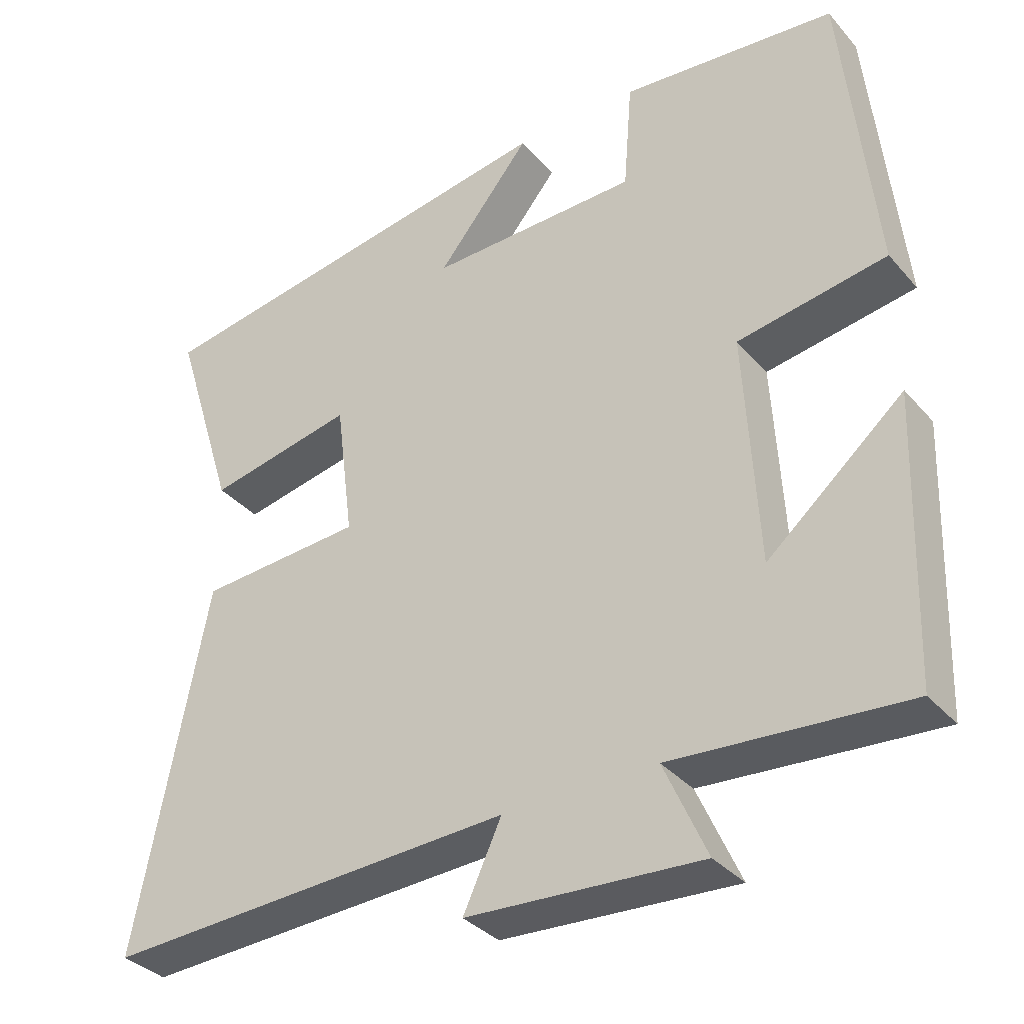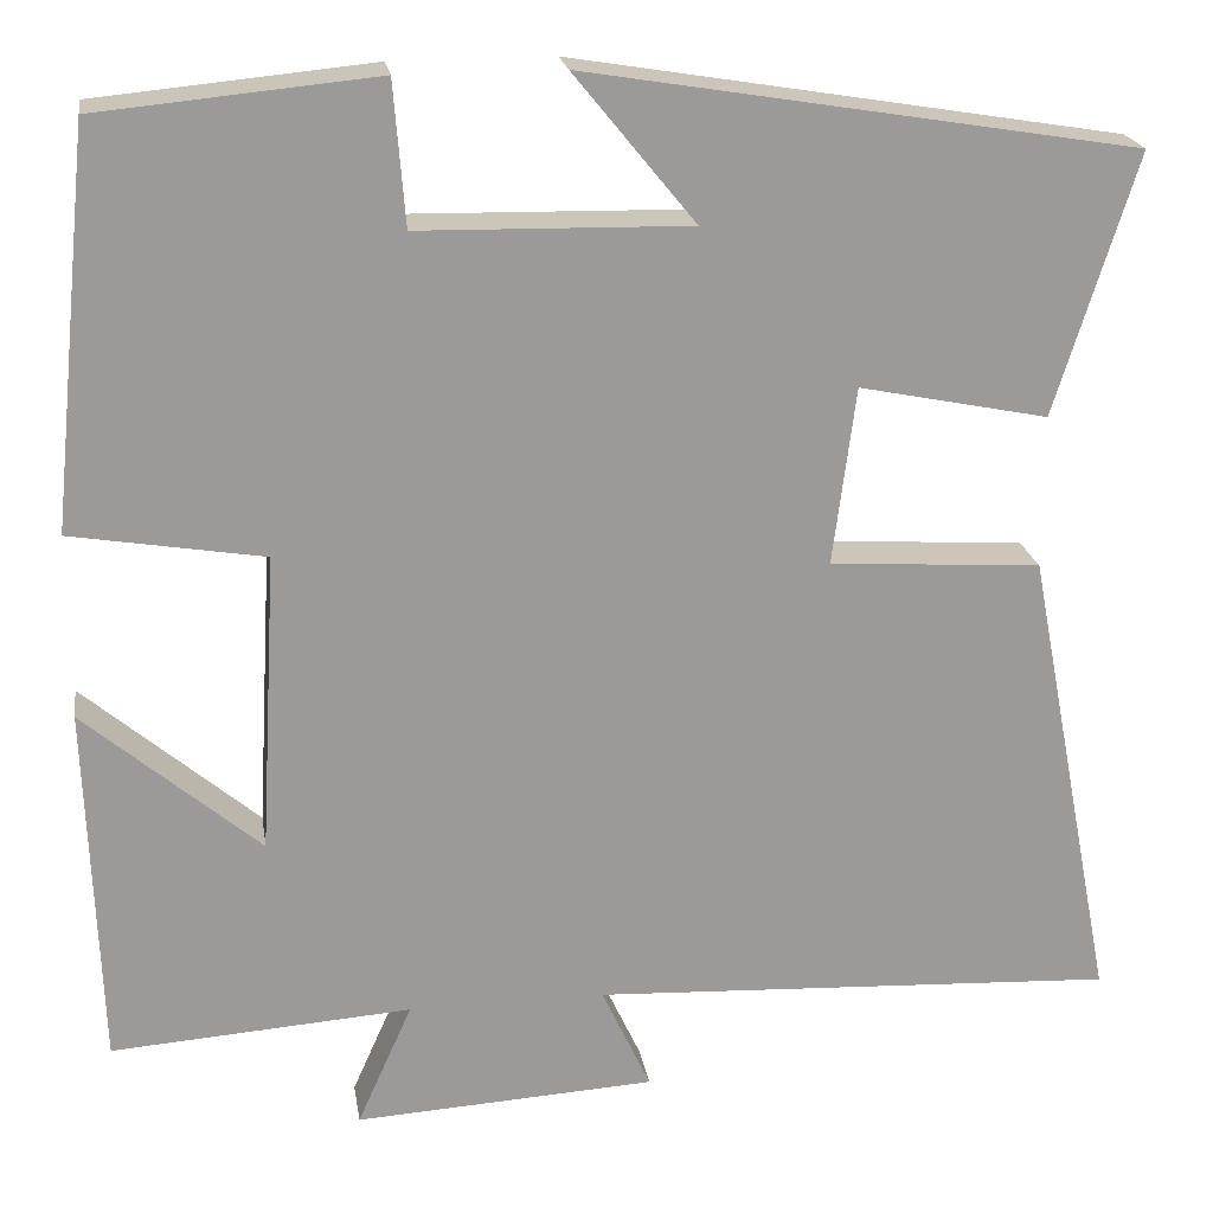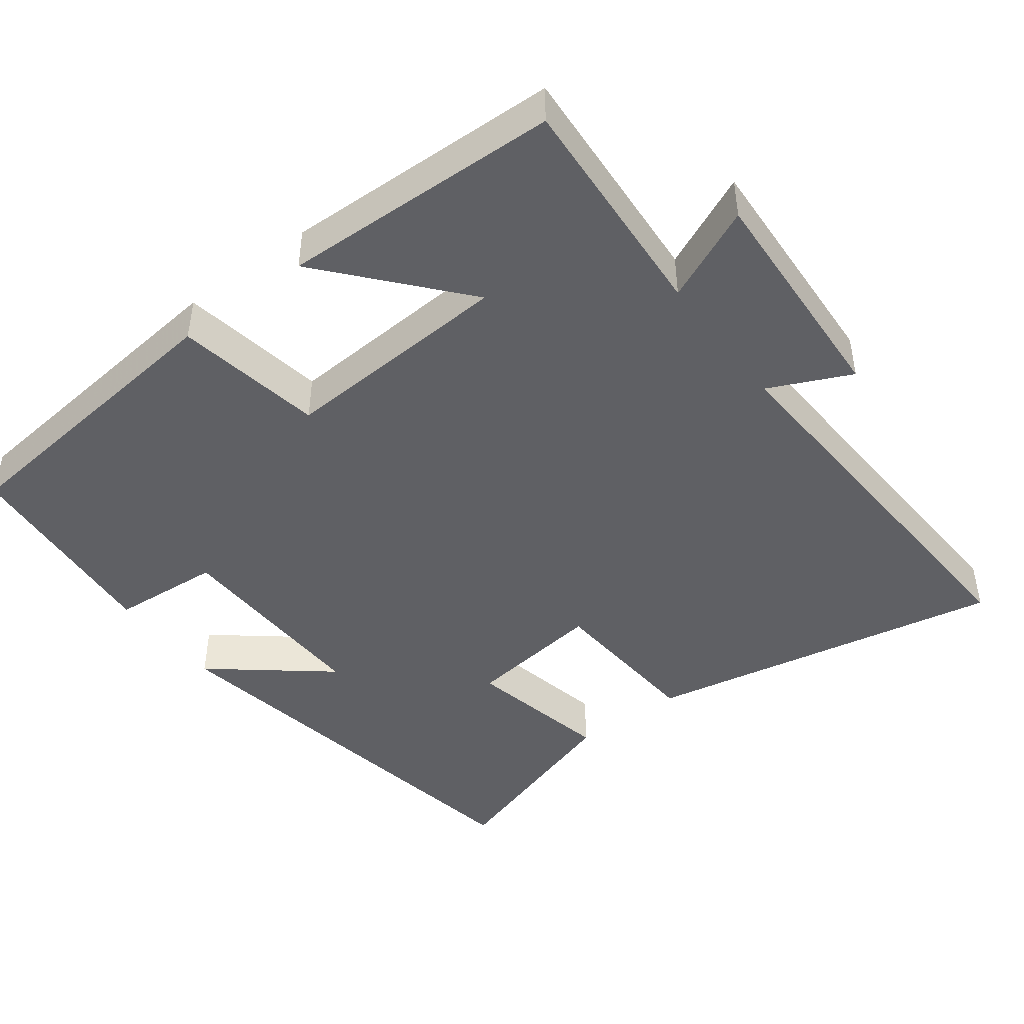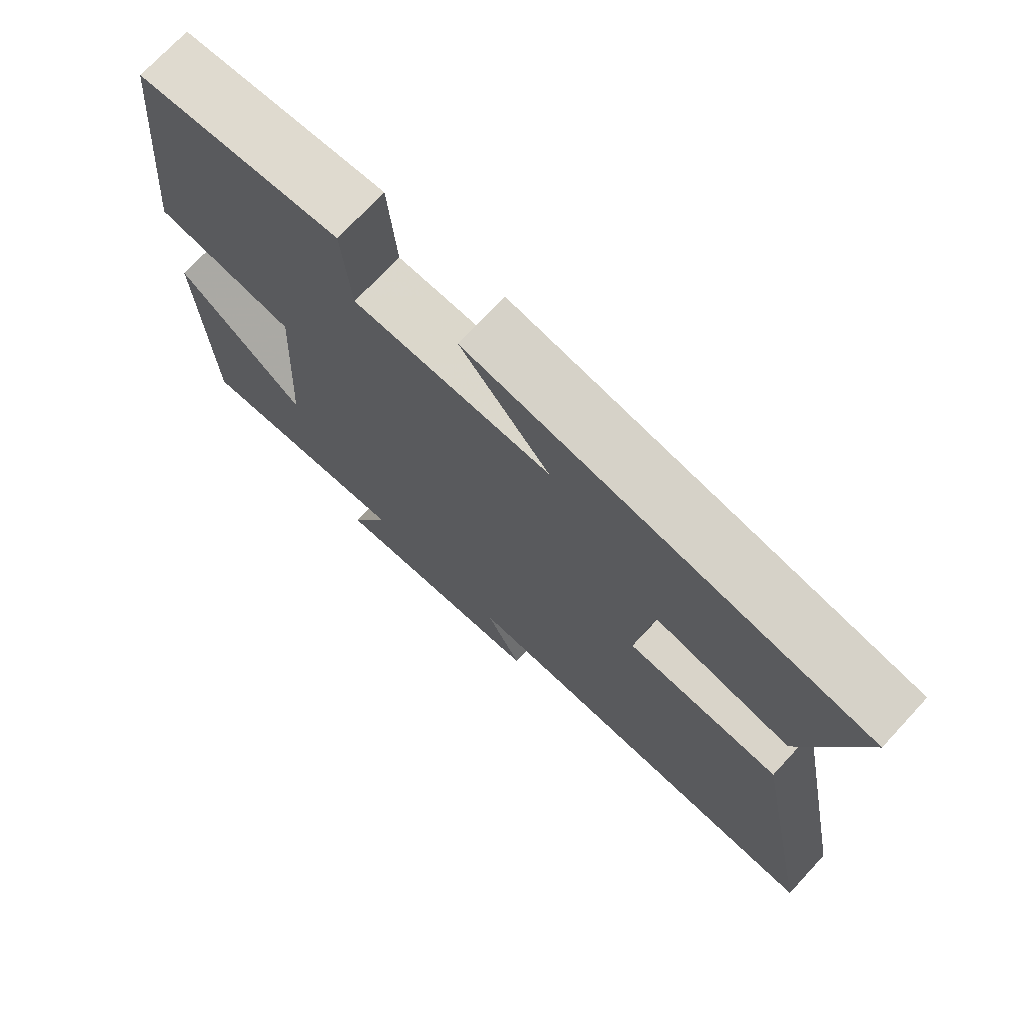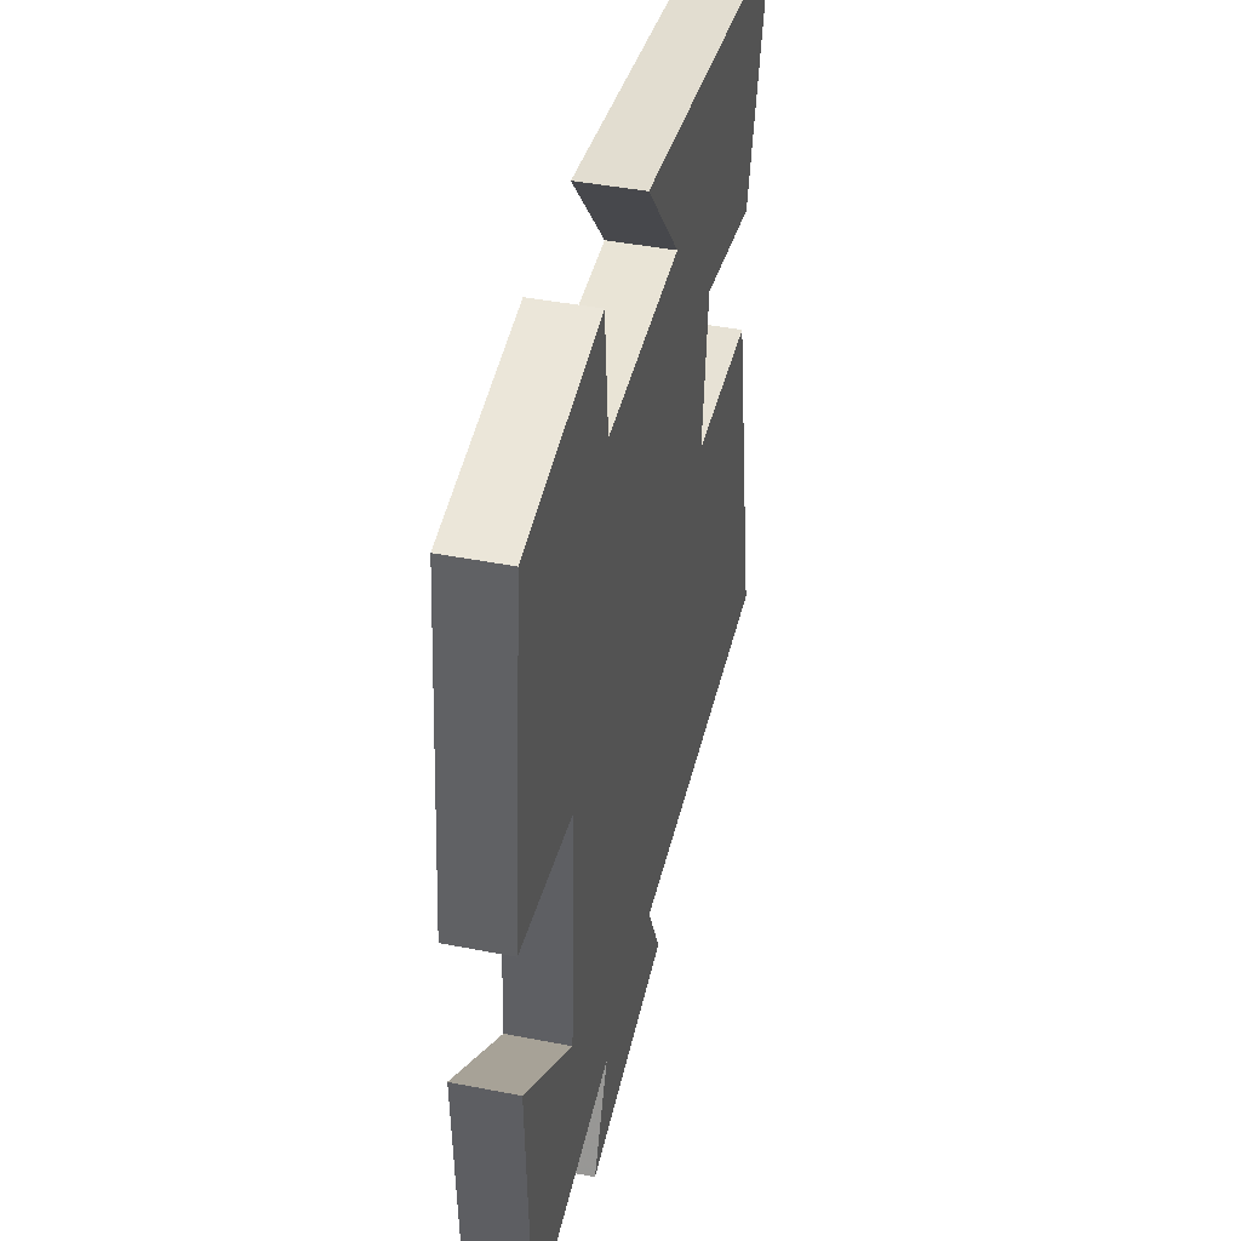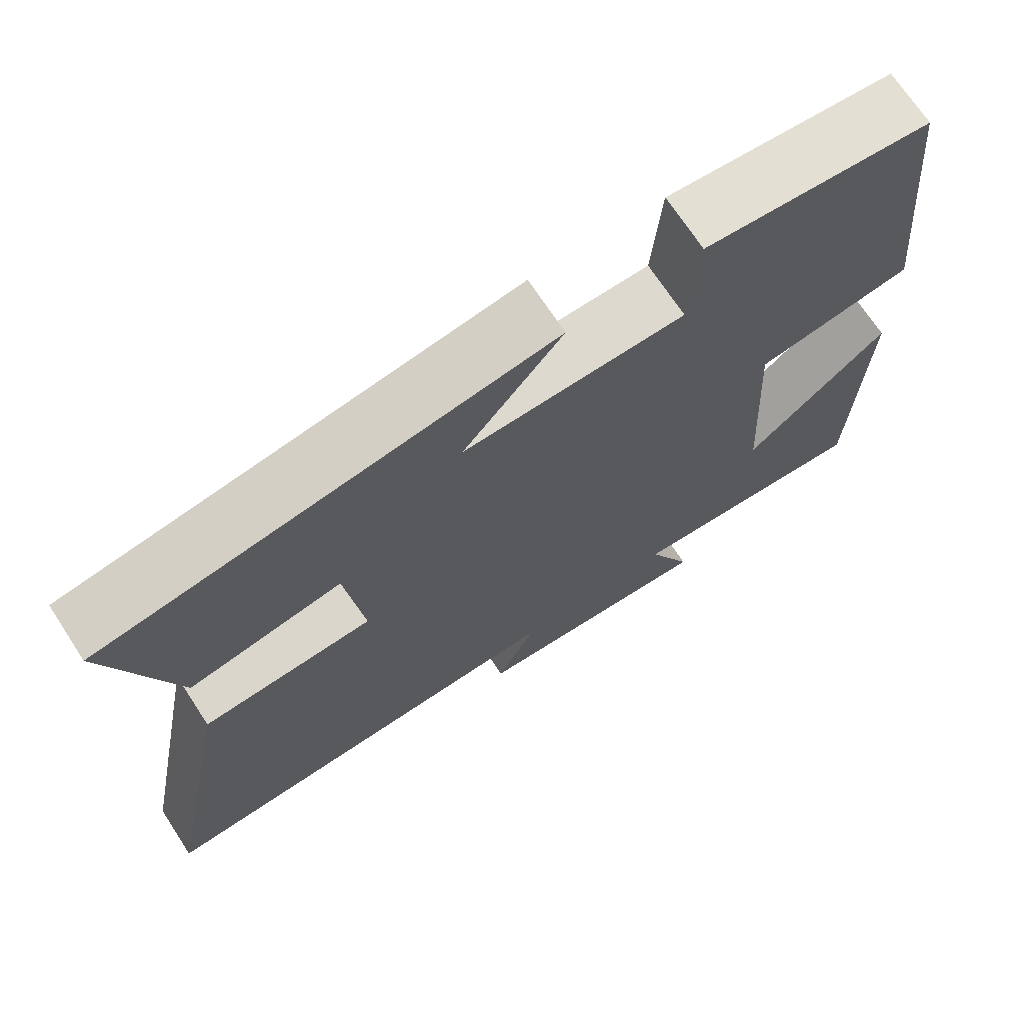
<metadata>
{"format":"obj","ext":"obj","renderer":"f3d","projection":"perspective","resolution":1024,"background":"white","views":[{"elev":-34.7,"azim":34.7,"up":"+Z"},{"elev":21.1,"azim":171.0,"up":"+Z"},{"elev":-44.9,"azim":127.2,"up":"+Y"},{"elev":72.8,"azim":-137.1,"up":"+Z"},{"elev":43.8,"azim":102.9,"up":"+Z"},{"elev":70.6,"azim":-33.2,"up":"+Z"}]}
</metadata>
<code>
v 0.487 0.07 -0.522
v 0.17 0.07 -0.5
v 0.228 0.07 -0.63
v -0.09 0.07 -0.612
v -0.038 0.07 -0.5
v -0.596 0.07 -0.528
v -0.5 0.07 -0.033
v -0.276 0.07 -0.018
v -0.3 0.07 0.17
v -0.5 0.07 0.129
v -0.586 0.07 0.404
v -0.006 0.07 0.5
v -0.134 0.07 0.343
v 0.152 0.07 0.349
v 0.164 0.07 0.5
v 0.457 0.07 0.472
v 0.5 0.07 0.056
v 0.297 0.07 0.022
v 0.315 0.07 -0.296
v 0.5 0.07 -0.138
v 0.487 0 -0.522
v 0.17 0 -0.5
v 0.228 0 -0.63
v -0.09 0 -0.612
v -0.038 0 -0.5
v -0.596 0 -0.528
v -0.5 0 -0.033
v -0.276 0 -0.018
v -0.3 0 0.17
v -0.5 0 0.129
v -0.586 0 0.404
v -0.006 0 0.5
v -0.134 0 0.343
v 0.152 0 0.349
v 0.164 0 0.5
v 0.457 0 0.472
v 0.5 0 0.056
v 0.297 0 0.022
v 0.315 0 -0.296
v 0.5 0 -0.138
f 19 20 1 2
f 18 19 2
f 15 16 17 18
f 14 15 18 2
f 13 14 2
f 10 11 12 13
f 9 10 13
f 8 9 13 2
f 5 6 7 8
f 5 8 2 3
f 3 4 5
f 22 21 40 39
f 22 39 38
f 38 37 36 35
f 22 38 35 34
f 22 34 33
f 33 32 31 30
f 33 30 29
f 22 33 29 28
f 28 27 26 25
f 23 22 28 25
f 25 24 23
f 1 21 22 2
f 2 22 23 3
f 3 23 24 4
f 4 24 25 5
f 5 25 26 6
f 6 26 27 7
f 7 27 28 8
f 8 28 29 9
f 9 29 30 10
f 10 30 31 11
f 11 31 32 12
f 12 32 33 13
f 13 33 34 14
f 14 34 35 15
f 15 35 36 16
f 16 36 37 17
f 17 37 38 18
f 18 38 39 19
f 19 39 40 20
f 20 40 21 1

</code>
